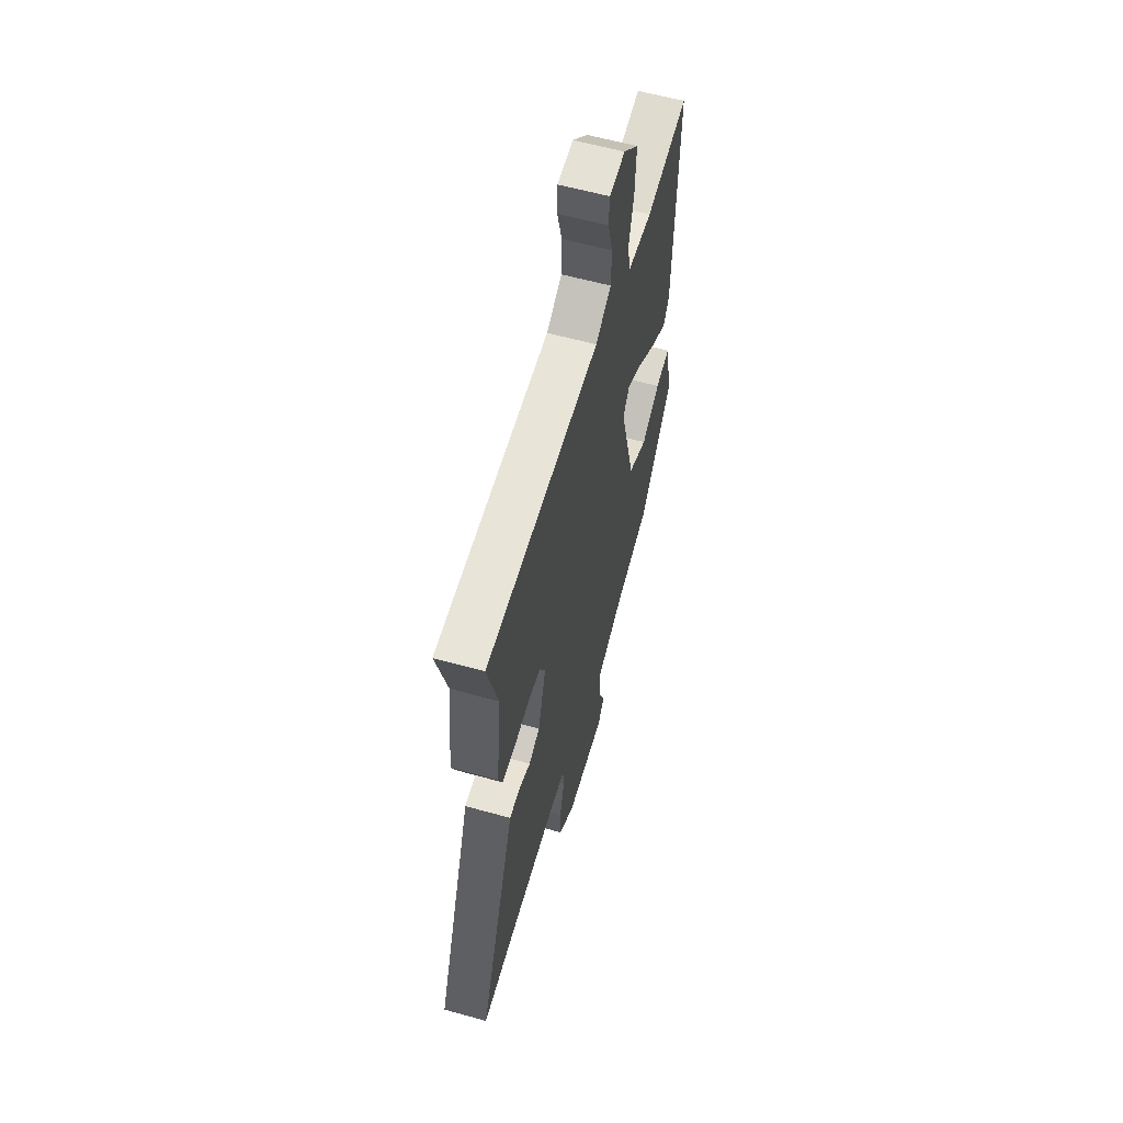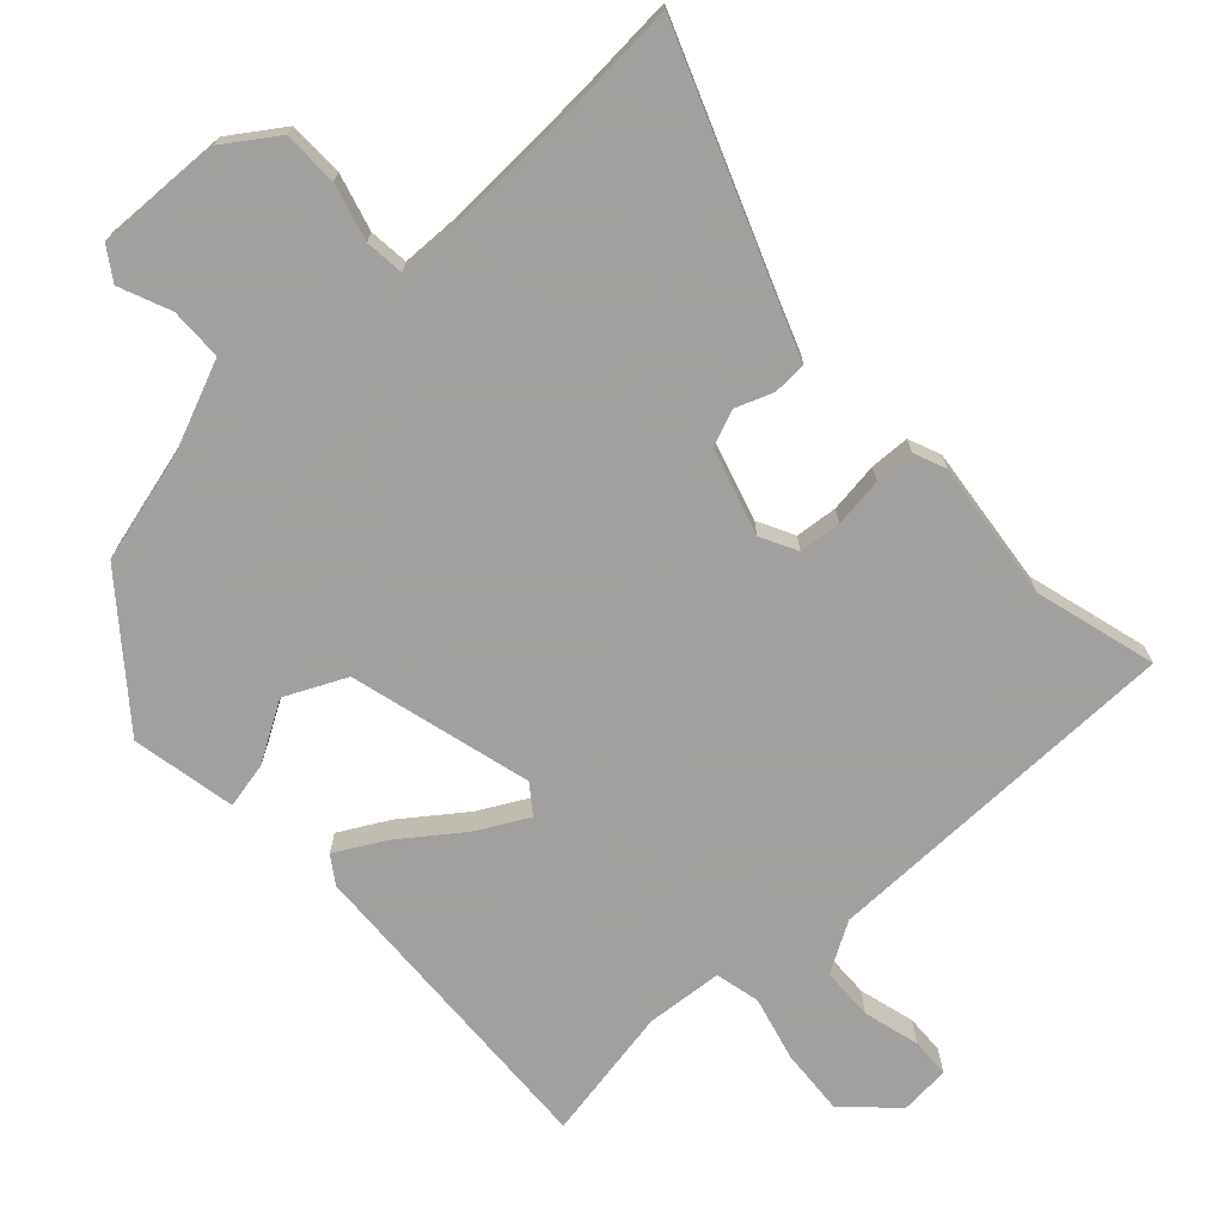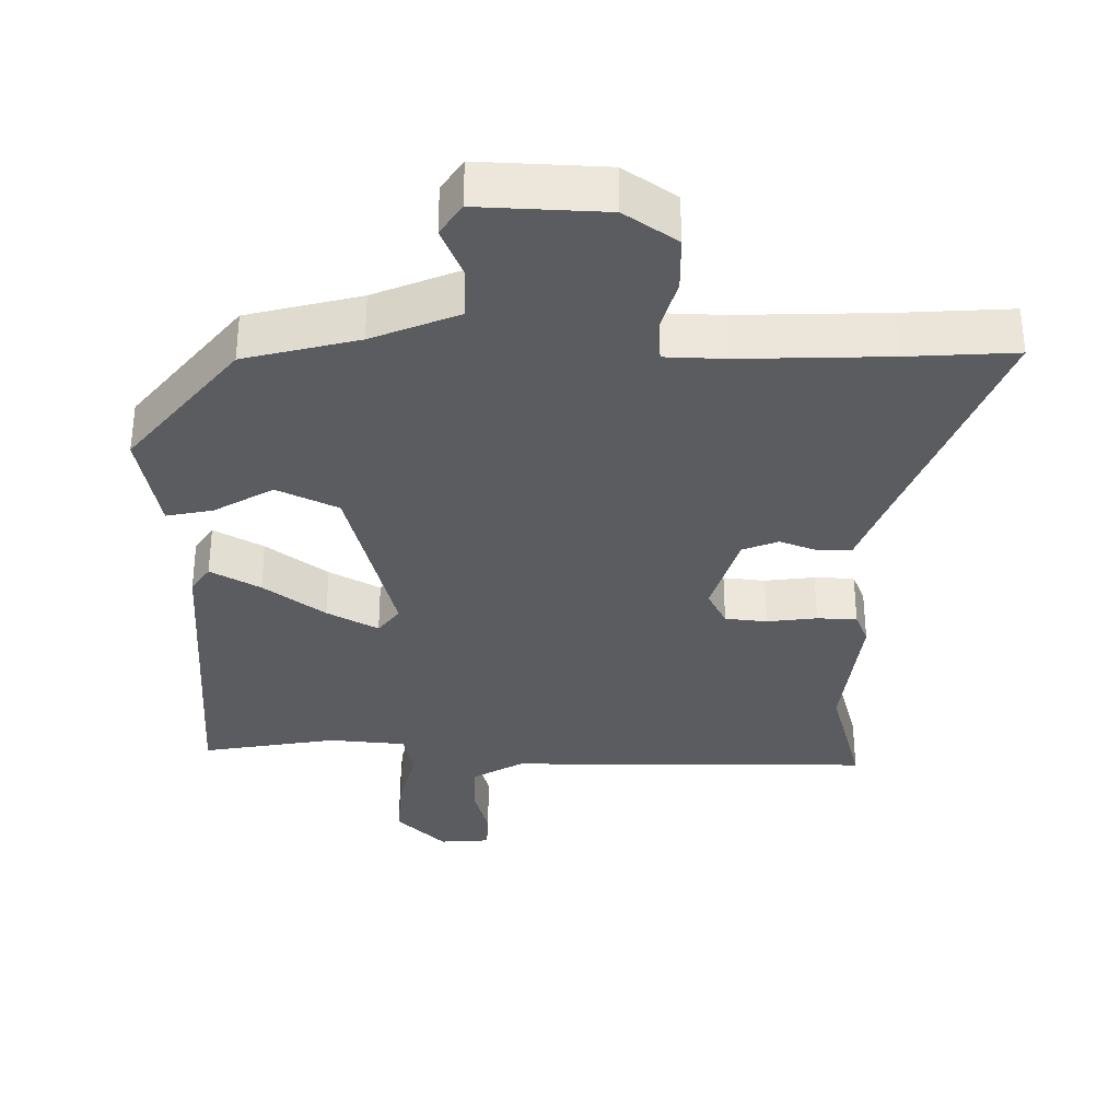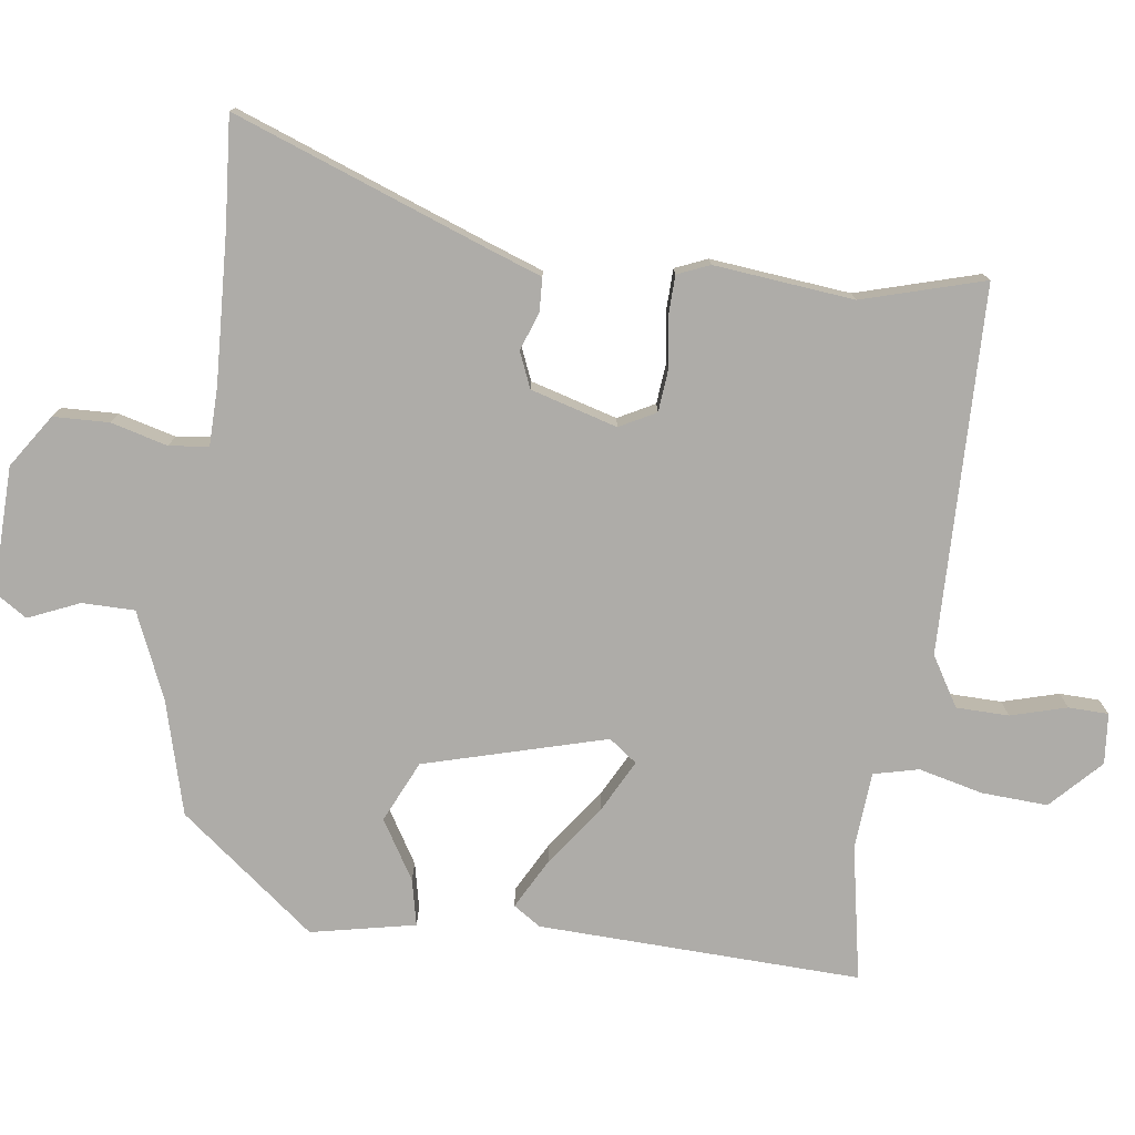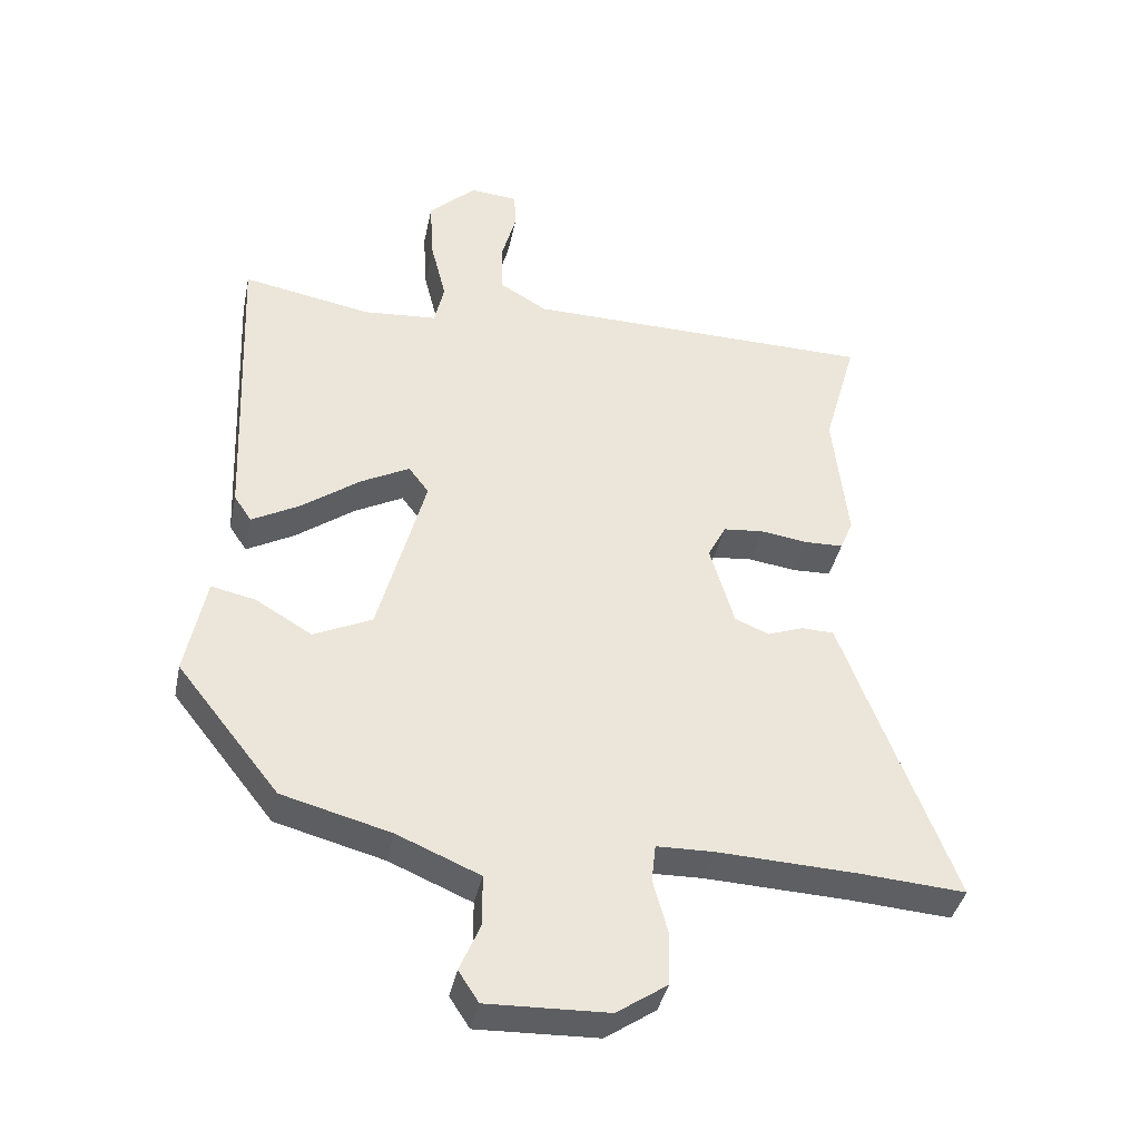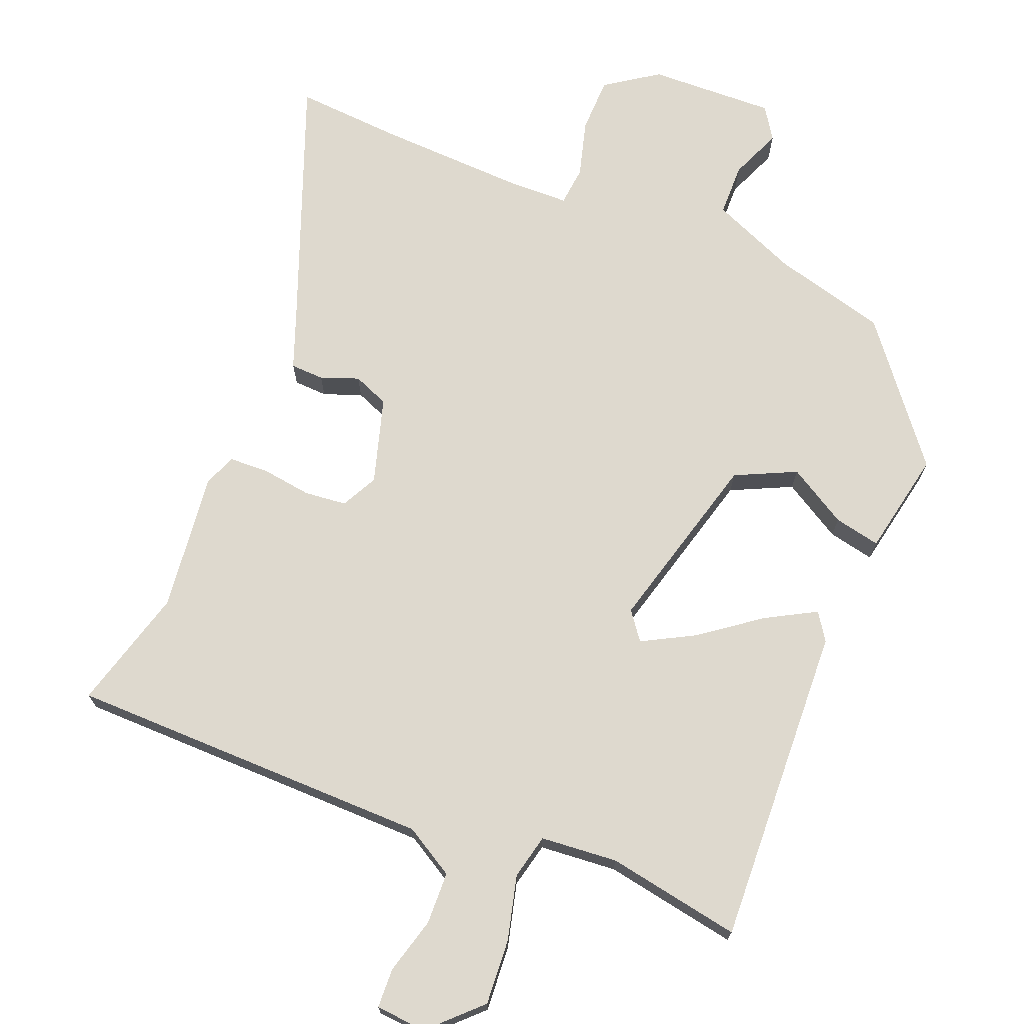
<metadata>
{"format":"obj","ext":"obj","renderer":"f3d","projection":"perspective","resolution":1024,"background":"white","views":[{"elev":59.4,"azim":-74.0,"up":"+Z"},{"elev":-71.9,"azim":-137.5,"up":"+Y"},{"elev":-34.0,"azim":178.8,"up":"+Y"},{"elev":-76.8,"azim":-97.3,"up":"+Y"},{"elev":-39.3,"azim":168.3,"up":"+Z"},{"elev":71.4,"azim":21.8,"up":"+Y"}]}
</metadata>
<code>
v -0.446 0.07 -0.496
v -0.6 0.07 -0.507
v -0.466 0.07 -0.154
v -0.435 0.07 -0.07
v -0.387 0.07 -0.068
v -0.333 0.07 -0.088
v -0.282 0.07 -0.067
v -0.246 0.07 0.056
v -0.273 0.07 0.108
v -0.333 0.07 0.114
v -0.404 0.07 0.104
v -0.461 0.07 0.106
v -0.48 0.07 0.152
v -0.458 0.07 0.351
v -0.507 0.07 0.525
v 0.015 0.07 0.532
v 0.086 0.07 0.574
v 0.088 0.07 0.649
v 0.066 0.07 0.729
v 0.068 0.07 0.786
v 0.14 0.07 0.792
v 0.21 0.07 0.724
v 0.204 0.07 0.63
v 0.181 0.07 0.538
v 0.196 0.07 0.474
v 0.306 0.07 0.465
v 0.498 0.07 0.5
v 0.479 0.07 0.041
v 0.453 0.07 0.002
v 0.382 0.07 0.041
v 0.295 0.07 0.105
v 0.222 0.07 0.144
v 0.192 0.07 0.104
v 0.262 0.07 -0.155
v 0.349 0.07 -0.196
v 0.433 0.07 -0.146
v 0.499 0.07 -0.132
v 0.529 0.07 -0.281
v 0.377 0.07 -0.473
v 0.215 0.07 -0.516
v 0.092 0.07 -0.568
v 0.091 0.07 -0.643
v 0.122 0.07 -0.716
v 0.092 0.07 -0.762
v -0.088 0.07 -0.756
v -0.163 0.07 -0.705
v -0.165 0.07 -0.626
v -0.143 0.07 -0.545
v -0.149 0.07 -0.489
v -0.234 0.07 -0.487
v -0.446 0 -0.496
v -0.6 0 -0.507
v -0.466 0 -0.154
v -0.435 0 -0.07
v -0.387 0 -0.068
v -0.333 0 -0.088
v -0.282 0 -0.067
v -0.246 0 0.056
v -0.273 0 0.108
v -0.333 0 0.114
v -0.404 0 0.104
v -0.461 0 0.106
v -0.48 0 0.152
v -0.458 0 0.351
v -0.507 0 0.525
v 0.015 0 0.532
v 0.086 0 0.574
v 0.088 0 0.649
v 0.066 0 0.729
v 0.068 0 0.786
v 0.14 0 0.792
v 0.21 0 0.724
v 0.204 0 0.63
v 0.181 0 0.538
v 0.196 0 0.474
v 0.306 0 0.465
v 0.498 0 0.5
v 0.479 0 0.041
v 0.453 0 0.002
v 0.382 0 0.041
v 0.295 0 0.105
v 0.222 0 0.144
v 0.192 0 0.104
v 0.262 0 -0.155
v 0.349 0 -0.196
v 0.433 0 -0.146
v 0.499 0 -0.132
v 0.529 0 -0.281
v 0.377 0 -0.473
v 0.215 0 -0.516
v 0.092 0 -0.568
v 0.091 0 -0.643
v 0.122 0 -0.716
v 0.092 0 -0.762
v -0.088 0 -0.756
v -0.163 0 -0.705
v -0.165 0 -0.626
v -0.143 0 -0.545
v -0.149 0 -0.489
v -0.234 0 -0.487
f 45 46 47 48
f 45 48 49
f 42 43 44 45
f 41 42 45 49
f 40 41 49
f 39 40 49
f 38 39 49 50
f 35 36 37 38
f 34 35 38 50
f 28 29 30 31
f 26 27 28 31
f 25 26 31 32
f 24 25 32 33
f 22 23 24
f 21 22 24
f 18 19 20 21
f 17 18 21 24
f 16 17 24 33
f 14 15 16 33
f 10 11 12 13
f 9 10 13 14
f 3 4 5 6
f 1 2 3 6
f 1 6 7
f 50 1 7
f 34 50 7 8
f 9 14 33 34
f 8 9 34
f 98 97 96 95
f 99 98 95
f 95 94 93 92
f 99 95 92 91
f 99 91 90
f 99 90 89
f 100 99 89 88
f 88 87 86 85
f 100 88 85 84
f 81 80 79 78
f 81 78 77 76
f 82 81 76 75
f 83 82 75 74
f 74 73 72
f 74 72 71
f 71 70 69 68
f 74 71 68 67
f 83 74 67 66
f 83 66 65 64
f 63 62 61 60
f 64 63 60 59
f 56 55 54 53
f 56 53 52 51
f 57 56 51
f 57 51 100
f 58 57 100 84
f 84 83 64 59
f 84 59 58
f 1 51 52 2
f 2 52 53 3
f 3 53 54 4
f 4 54 55 5
f 5 55 56 6
f 6 56 57 7
f 7 57 58 8
f 8 58 59 9
f 9 59 60 10
f 10 60 61 11
f 11 61 62 12
f 12 62 63 13
f 13 63 64 14
f 14 64 65 15
f 15 65 66 16
f 16 66 67 17
f 17 67 68 18
f 18 68 69 19
f 19 69 70 20
f 20 70 71 21
f 21 71 72 22
f 22 72 73 23
f 23 73 74 24
f 24 74 75 25
f 25 75 76 26
f 26 76 77 27
f 27 77 78 28
f 28 78 79 29
f 29 79 80 30
f 30 80 81 31
f 31 81 82 32
f 32 82 83 33
f 33 83 84 34
f 34 84 85 35
f 35 85 86 36
f 36 86 87 37
f 37 87 88 38
f 38 88 89 39
f 39 89 90 40
f 40 90 91 41
f 41 91 92 42
f 42 92 93 43
f 43 93 94 44
f 44 94 95 45
f 45 95 96 46
f 46 96 97 47
f 47 97 98 48
f 48 98 99 49
f 49 99 100 50
f 50 100 51 1

</code>
